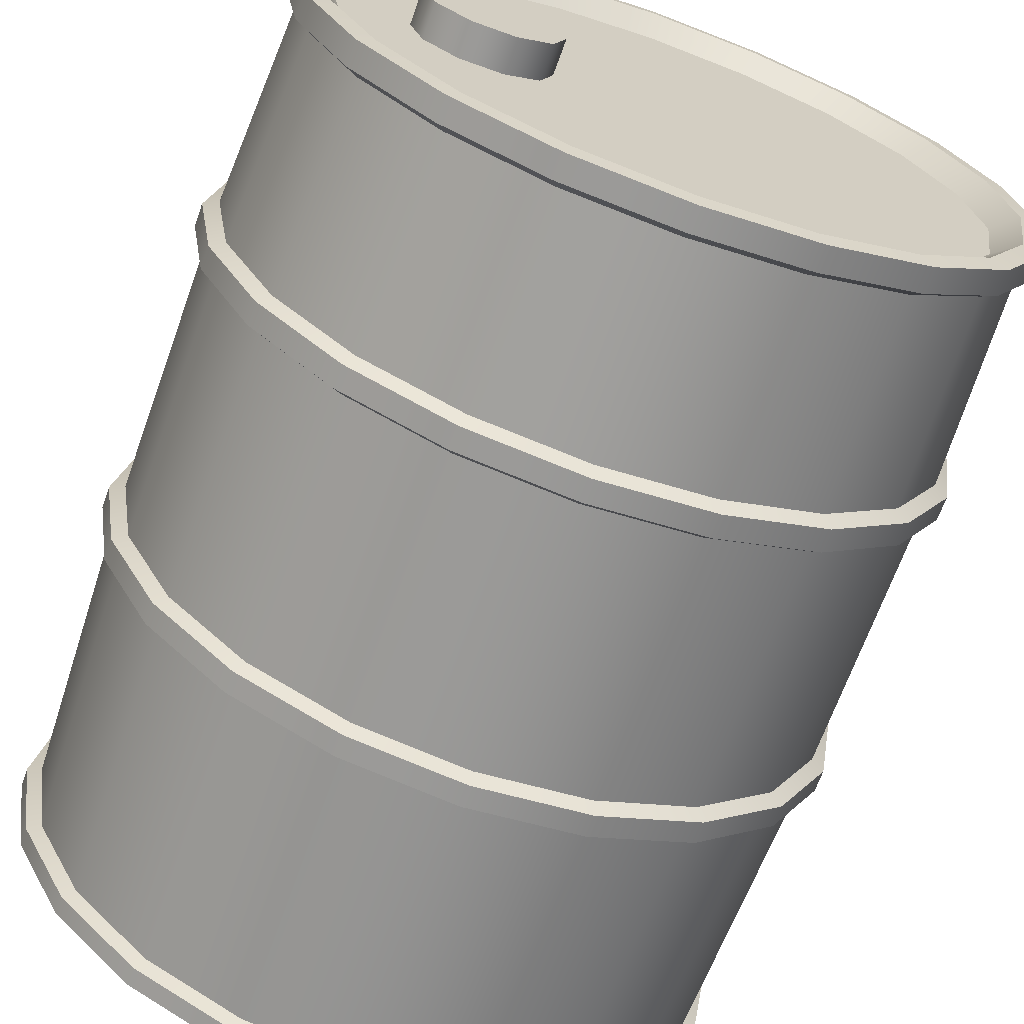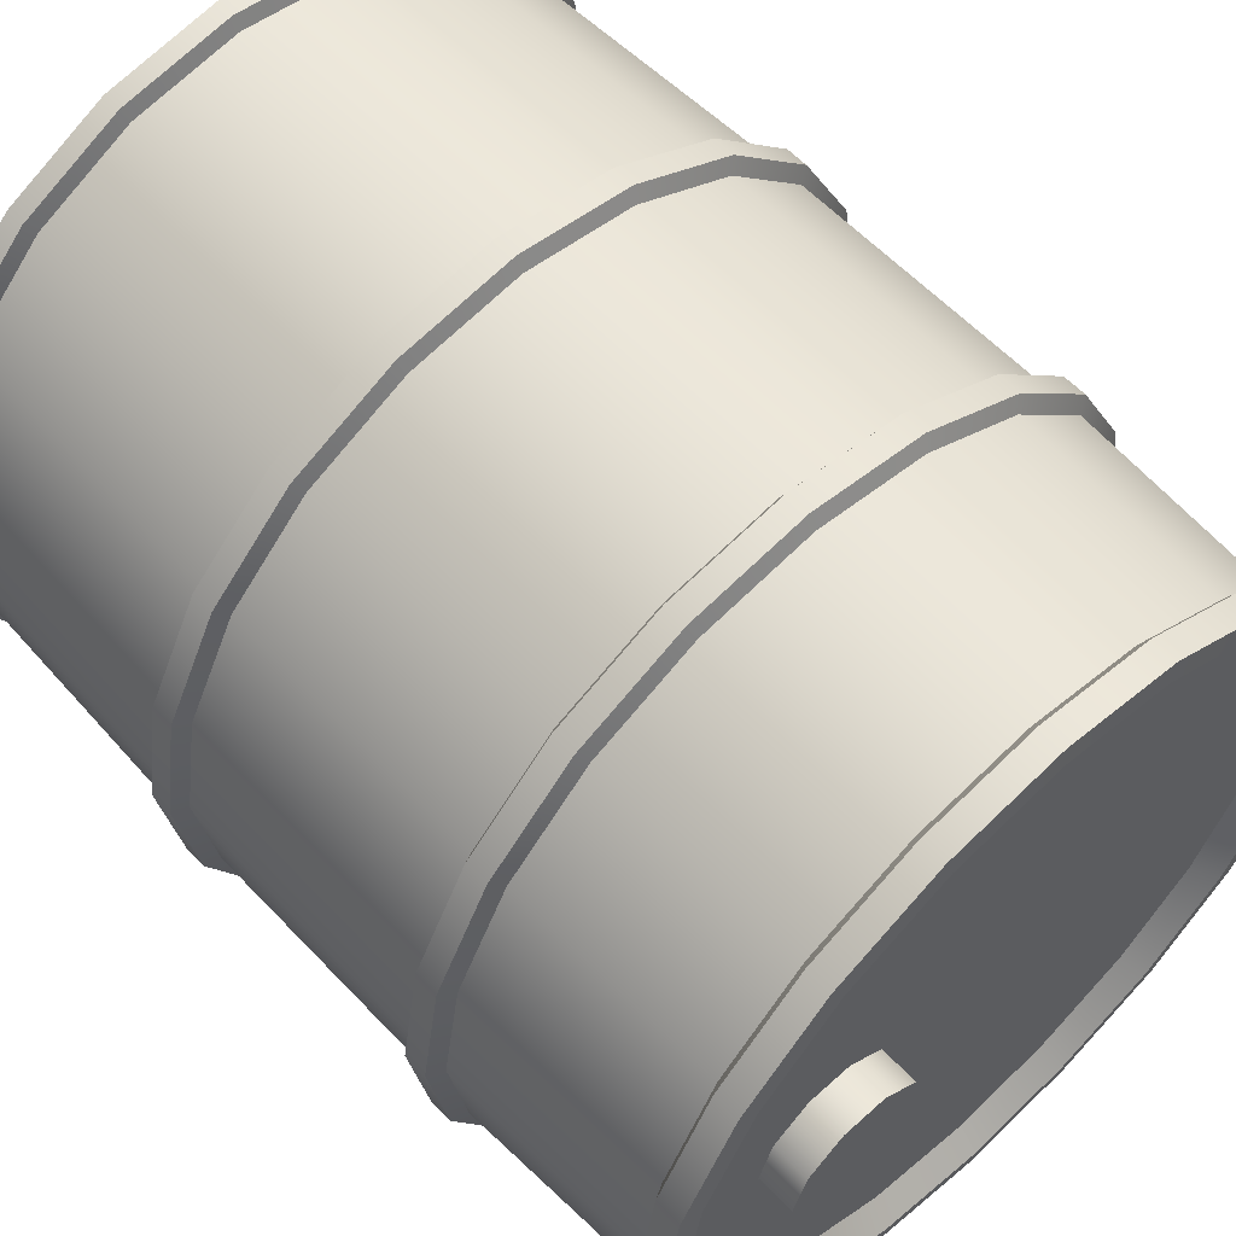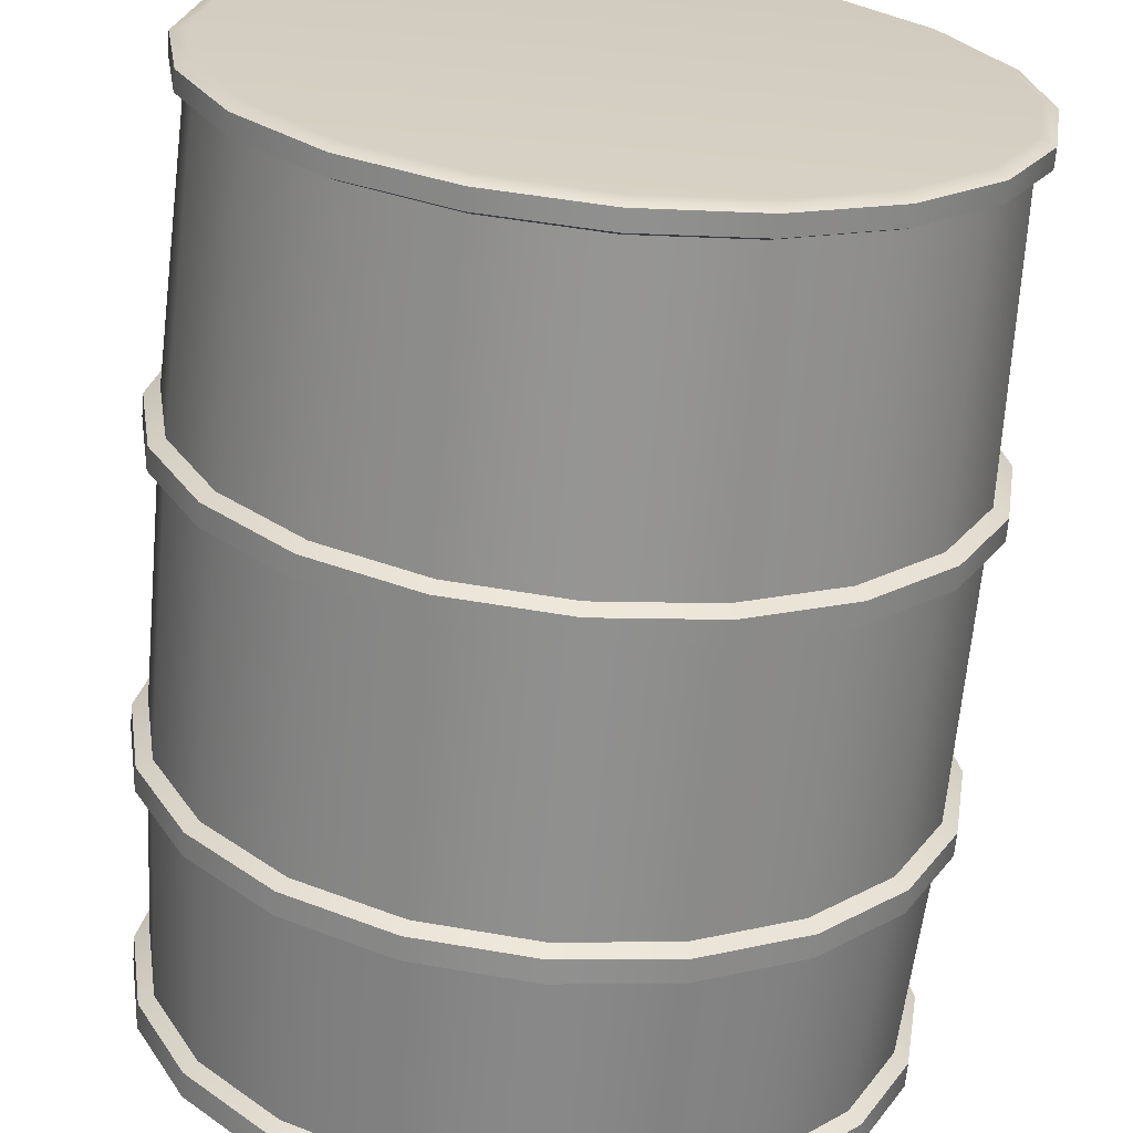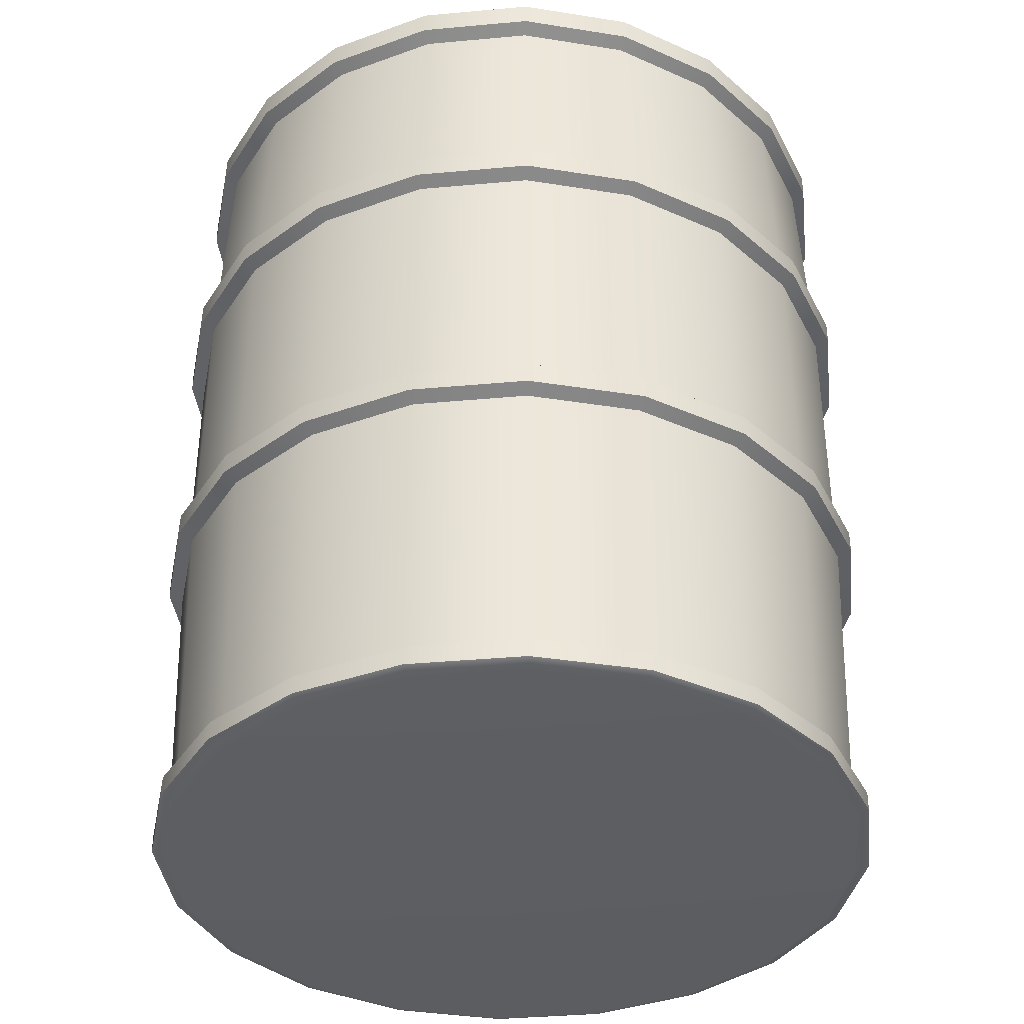
<metadata>
{"format":"obj","ext":"obj","renderer":"f3d","projection":"perspective","resolution":1024,"background":"white","views":[{"elev":-67.9,"azim":160.2,"up":"+Z"},{"elev":59.0,"azim":137.1,"up":"+Z"},{"elev":-65.5,"azim":-5.2,"up":"+Z"},{"elev":-37.9,"azim":87.6,"up":"+Y"}]}
</metadata>
<code>
g default
v -2.951 0.003511 2.01
v -3.01 0.003511 1.894
v -3.102 0.003511 1.802
v -3.218 0.003511 1.743
v -3.347 0.003511 1.722
v -3.475 0.003511 1.743
v -3.592 0.003511 1.802
v -3.684 0.003511 1.894
v -3.743 0.003511 2.01
v -3.763 0.003511 2.139
v -3.743 0.003511 2.267
v -3.684 0.003511 2.384
v -3.592 0.003511 2.476
v -3.475 0.003511 2.535
v -3.347 0.003511 2.555
v -3.218 0.003511 2.535
v -3.102 0.003511 2.476
v -3.01 0.003511 2.384
v -2.951 0.003511 2.267
v -2.93 0.003511 2.139
v -2.958 1.062 2.012
v -3.016 1.062 1.898
v -3.106 1.062 1.808
v -3.22 1.062 1.75
v -3.347 1.062 1.73
v -3.473 1.062 1.75
v -3.587 1.062 1.808
v -3.678 1.062 1.898
v -3.736 1.062 2.012
v -3.756 1.062 2.139
v -3.736 1.062 2.265
v -3.678 1.062 2.379
v -3.587 1.062 2.47
v -3.473 1.062 2.528
v -3.347 1.062 2.548
v -3.22 1.062 2.528
v -3.106 1.062 2.47
v -3.016 1.062 2.379
v -2.958 1.062 2.265
v -2.938 1.062 2.139
v -3.347 0.003511 2.139
v -3.102 1.021 2.476
v -3.218 1.021 2.535
v -3.347 1.021 2.555
v -3.475 1.021 2.535
v -3.592 1.021 2.476
v -3.684 1.021 2.384
v -3.743 1.021 2.267
v -3.763 1.021 2.139
v -3.743 1.021 2.01
v -3.684 1.021 1.894
v -3.592 1.021 1.802
v -3.475 1.021 1.743
v -3.347 1.021 1.722
v -3.218 1.021 1.743
v -3.102 1.021 1.802
v -3.01 1.021 1.894
v -2.951 1.021 2.01
v -2.93 1.021 2.139
v -2.951 1.021 2.267
v -3.01 1.021 2.384
v -3.102 0.03969 2.476
v -3.218 0.03969 2.535
v -3.347 0.03969 2.555
v -3.475 0.03969 2.535
v -3.592 0.03969 2.476
v -3.684 0.03969 2.384
v -3.743 0.03969 2.267
v -3.763 0.03969 2.139
v -3.743 0.03969 2.01
v -3.684 0.03969 1.894
v -3.592 0.03969 1.802
v -3.475 0.03969 1.743
v -3.347 0.03969 1.722
v -3.218 0.03969 1.743
v -3.102 0.03969 1.802
v -3.01 0.03969 1.894
v -2.951 0.03969 2.01
v -2.93 0.03969 2.139
v -2.951 0.03969 2.267
v -3.01 0.03969 2.384
v -3.095 0.7792 2.485
v -3.215 0.7792 2.546
v -3.347 0.7792 2.567
v -3.479 0.7792 2.546
v -3.598 0.7792 2.485
v -3.693 0.7792 2.39
v -3.754 0.7792 2.271
v -3.775 0.7792 2.139
v -3.754 0.7792 2.007
v -3.693 0.7792 1.887
v -3.598 0.7792 1.793
v -3.479 0.7792 1.732
v -3.347 0.7792 1.711
v -3.215 0.7792 1.732
v -3.095 0.7792 1.793
v -3.001 0.7792 1.887
v -2.94 0.7792 2.007
v -2.919 0.7792 2.139
v -2.94 0.7792 2.271
v -3.001 0.7792 2.39
v -3.095 0.7356 2.485
v -3.215 0.7356 2.546
v -3.347 0.7356 2.567
v -3.479 0.7356 2.546
v -3.598 0.7356 2.485
v -3.693 0.7356 2.39
v -3.754 0.7356 2.271
v -3.775 0.7356 2.139
v -3.754 0.7356 2.007
v -3.693 0.7356 1.887
v -3.598 0.7356 1.793
v -3.479 0.7356 1.732
v -3.347 0.7356 1.711
v -3.215 0.7356 1.732
v -3.095 0.7356 1.793
v -3.001 0.7356 1.887
v -2.94 0.7356 2.007
v -2.919 0.7356 2.139
v -2.94 0.7356 2.271
v -3.001 0.7356 2.39
v -3.095 0.4219 2.485
v -3.215 0.4219 2.546
v -3.347 0.4219 2.567
v -3.479 0.4219 2.546
v -3.598 0.4219 2.485
v -3.693 0.4219 2.39
v -3.754 0.4219 2.271
v -3.775 0.4219 2.139
v -3.754 0.4219 2.007
v -3.693 0.4219 1.887
v -3.598 0.4219 1.793
v -3.479 0.4219 1.732
v -3.347 0.4219 1.711
v -3.215 0.4219 1.732
v -3.095 0.4219 1.793
v -3.001 0.4219 1.887
v -2.94 0.4219 2.007
v -2.919 0.4219 2.139
v -2.94 0.4219 2.271
v -3.001 0.4219 2.39
v -3.095 0.38 2.485
v -3.215 0.38 2.546
v -3.347 0.38 2.567
v -3.479 0.38 2.546
v -3.598 0.38 2.485
v -3.693 0.38 2.39
v -3.754 0.38 2.271
v -3.775 0.38 2.139
v -3.754 0.38 2.007
v -3.693 0.38 1.887
v -3.598 0.38 1.793
v -3.479 0.38 1.732
v -3.347 0.38 1.711
v -3.215 0.38 1.732
v -3.095 0.38 1.793
v -3.001 0.38 1.887
v -2.94 0.38 2.007
v -2.919 0.38 2.139
v -2.94 0.38 2.271
v -3.001 0.38 2.39
v -2.935 0.0104 2.005
v -2.996 0.0104 1.884
v -2.996 0.0328 1.884
v -2.935 0.0328 2.005
v -3.092 0.0104 1.788
v -3.092 0.0328 1.788
v -3.213 0.0104 1.727
v -3.213 0.0328 1.727
v -3.347 0.0104 1.705
v -3.347 0.0328 1.705
v -3.481 0.0104 1.727
v -3.481 0.0328 1.727
v -3.601 0.0104 1.788
v -3.601 0.0328 1.788
v -3.697 0.0104 1.884
v -3.697 0.0328 1.884
v -3.759 0.0104 2.005
v -3.759 0.0328 2.005
v -3.78 0.0104 2.139
v -3.78 0.0328 2.139
v -3.759 0.0104 2.273
v -3.759 0.0328 2.273
v -3.697 0.0104 2.393
v -3.697 0.0328 2.393
v -3.601 0.0104 2.489
v -3.601 0.0328 2.489
v -3.481 0.0104 2.551
v -3.481 0.0328 2.551
v -3.347 0.0104 2.572
v -3.347 0.0328 2.572
v -3.213 0.0104 2.551
v -3.213 0.0328 2.551
v -3.092 0.0104 2.489
v -3.092 0.0328 2.489
v -2.996 0.0104 2.393
v -2.996 0.0328 2.393
v -2.935 0.0104 2.273
v -2.935 0.0328 2.273
v -2.913 0.0104 2.139
v -2.913 0.0328 2.139
v -3.092 1.03 2.489
v -3.213 1.03 2.551
v -3.092 1.06 2.489
v -3.213 1.06 2.551
v -3.347 1.03 2.572
v -3.347 1.06 2.572
v -3.481 1.03 2.551
v -3.481 1.06 2.551
v -3.601 1.03 2.489
v -3.601 1.06 2.489
v -3.697 1.03 2.393
v -3.697 1.06 2.393
v -3.759 1.03 2.273
v -3.759 1.06 2.273
v -3.78 1.03 2.139
v -3.78 1.06 2.139
v -3.759 1.03 2.005
v -3.759 1.06 2.005
v -3.697 1.03 1.884
v -3.697 1.06 1.884
v -3.601 1.03 1.788
v -3.601 1.06 1.788
v -3.481 1.03 1.727
v -3.481 1.06 1.727
v -3.347 1.03 1.705
v -3.347 1.06 1.705
v -3.213 1.03 1.727
v -3.213 1.06 1.727
v -3.092 1.03 1.788
v -3.092 1.06 1.788
v -2.996 1.03 1.884
v -2.996 1.06 1.884
v -2.935 1.03 2.005
v -2.935 1.06 2.005
v -2.913 1.03 2.139
v -2.913 1.06 2.139
v -2.935 1.03 2.273
v -2.935 1.06 2.273
v -2.996 1.03 2.393
v -2.996 1.06 2.393
v -3.085 0.7439 2.499
v -3.209 0.7439 2.562
v -3.085 0.7709 2.499
v -3.209 0.7709 2.562
v -3.347 0.7439 2.584
v -3.347 0.7709 2.584
v -3.484 0.7439 2.562
v -3.484 0.7709 2.562
v -3.608 0.7439 2.499
v -3.608 0.7709 2.499
v -3.707 0.7439 2.4
v -3.707 0.7709 2.4
v -3.77 0.7439 2.276
v -3.77 0.7709 2.276
v -3.792 0.7439 2.139
v -3.792 0.7709 2.139
v -3.77 0.7439 2.001
v -3.77 0.7709 2.001
v -3.707 0.7439 1.877
v -3.707 0.7709 1.877
v -3.608 0.7439 1.779
v -3.608 0.7709 1.779
v -3.484 0.7439 1.715
v -3.484 0.7709 1.715
v -3.347 0.7439 1.693
v -3.347 0.7709 1.693
v -3.209 0.7439 1.715
v -3.209 0.7709 1.715
v -3.085 0.7439 1.779
v -3.085 0.7709 1.779
v -2.987 0.7439 1.877
v -2.987 0.7709 1.877
v -2.923 0.7439 2.001
v -2.923 0.7709 2.001
v -2.902 0.7439 2.139
v -2.902 0.7709 2.139
v -2.923 0.7439 2.276
v -2.923 0.7709 2.276
v -2.987 0.7439 2.4
v -2.987 0.7709 2.4
v -3.085 0.388 2.499
v -3.209 0.388 2.562
v -3.085 0.4139 2.499
v -3.209 0.4139 2.562
v -3.347 0.388 2.584
v -3.347 0.4139 2.584
v -3.484 0.388 2.562
v -3.484 0.4139 2.562
v -3.608 0.388 2.499
v -3.608 0.4139 2.499
v -3.707 0.388 2.4
v -3.707 0.4139 2.4
v -3.77 0.388 2.276
v -3.77 0.4139 2.276
v -3.792 0.388 2.139
v -3.792 0.4139 2.139
v -3.77 0.388 2.001
v -3.77 0.4139 2.001
v -3.707 0.388 1.877
v -3.707 0.4139 1.877
v -3.608 0.388 1.779
v -3.608 0.4139 1.779
v -3.484 0.388 1.715
v -3.484 0.4139 1.715
v -3.347 0.388 1.693
v -3.347 0.4139 1.693
v -3.209 0.388 1.715
v -3.209 0.4139 1.715
v -3.085 0.388 1.779
v -3.085 0.4139 1.779
v -2.987 0.388 1.877
v -2.987 0.4139 1.877
v -2.923 0.388 2.001
v -2.923 0.4139 2.001
v -2.902 0.388 2.139
v -2.902 0.4139 2.139
v -2.923 0.388 2.276
v -2.923 0.4139 2.276
v -2.987 0.388 2.4
v -2.987 0.4139 2.4
v -2.985 1.038 2.021
v -3.039 1.038 1.915
v -3.347 1.038 2.139
v -3.123 1.038 1.831
v -3.229 1.038 1.777
v -3.347 1.038 1.758
v -3.464 1.038 1.777
v -3.571 1.038 1.831
v -3.655 1.038 1.915
v -3.709 1.038 2.021
v -3.728 1.038 2.139
v -3.709 1.038 2.256
v -3.655 1.038 2.363
v -3.571 1.038 2.447
v -3.464 1.038 2.501
v -3.347 1.038 2.52
v -3.229 1.038 2.501
v -3.123 1.038 2.447
v -3.039 1.038 2.363
v -2.985 1.038 2.256
v -2.966 1.038 2.139
v -3.068 1.03 2.085
v -3.108 1.03 2.055
v -3.159 1.03 2.055
v -3.2 1.03 2.085
v -3.215 1.03 2.133
v -3.2 1.03 2.181
v -3.159 1.03 2.21
v -3.108 1.03 2.21
v -3.068 1.03 2.181
v -3.052 1.03 2.133
v -3.068 1.08 2.085
v -3.108 1.08 2.055
v -3.159 1.08 2.055
v -3.2 1.08 2.085
v -3.215 1.08 2.133
v -3.2 1.08 2.181
v -3.159 1.08 2.21
v -3.108 1.08 2.21
v -3.068 1.08 2.181
v -3.052 1.08 2.133
v -3.134 1.08 2.133
g mesh_OilDrum
f 162 163 164 165
f 163 166 167 164
f 166 168 169 167
f 168 170 171 169
f 170 172 173 171
f 172 174 175 173
f 174 176 177 175
f 176 178 179 177
f 178 180 181 179
f 180 182 183 181
f 182 184 185 183
f 184 186 187 185
f 186 188 189 187
f 188 190 191 189
f 190 192 193 191
f 192 194 195 193
f 194 196 197 195
f 196 198 199 197
f 198 200 201 199
f 200 162 165 201
f 2 1 41
f 3 2 41
f 4 3 41
f 5 4 41
f 6 5 41
f 7 6 41
f 8 7 41
f 9 8 41
f 10 9 41
f 11 10 41
f 12 11 41
f 13 12 41
f 14 13 41
f 15 14 41
f 16 15 41
f 17 16 41
f 18 17 41
f 19 18 41
f 20 19 41
f 1 20 41
f 322 323 324
f 323 325 324
f 325 326 324
f 326 327 324
f 327 328 324
f 328 329 324
f 329 330 324
f 330 331 324
f 331 332 324
f 332 333 324
f 333 334 324
f 334 335 324
f 335 336 324
f 336 337 324
f 337 338 324
f 338 339 324
f 339 340 324
f 340 341 324
f 341 342 324
f 342 322 324
f 203 202 204 205
f 206 203 205 207
f 208 206 207 209
f 210 208 209 211
f 212 210 211 213
f 214 212 213 215
f 216 214 215 217
f 218 216 217 219
f 220 218 219 221
f 222 220 221 223
f 224 222 223 225
f 226 224 225 227
f 228 226 227 229
f 230 228 229 231
f 232 230 231 233
f 234 232 233 235
f 236 234 235 237
f 238 236 237 239
f 240 238 239 241
f 202 240 241 204
f 63 62 142 143
f 64 63 143 144
f 65 64 144 145
f 66 65 145 146
f 67 66 146 147
f 68 67 147 148
f 69 68 148 149
f 70 69 149 150
f 71 70 150 151
f 72 71 151 152
f 73 72 152 153
f 74 73 153 154
f 75 74 154 155
f 76 75 155 156
f 77 76 156 157
f 78 77 157 158
f 79 78 158 159
f 80 79 159 160
f 81 80 160 161
f 62 81 161 142
f 83 82 42 43
f 84 83 43 44
f 85 84 44 45
f 86 85 45 46
f 87 86 46 47
f 88 87 47 48
f 89 88 48 49
f 90 89 49 50
f 91 90 50 51
f 92 91 51 52
f 93 92 52 53
f 94 93 53 54
f 95 94 54 55
f 96 95 55 56
f 97 96 56 57
f 98 97 57 58
f 99 98 58 59
f 100 99 59 60
f 101 100 60 61
f 82 101 61 42
f 243 242 244 245
f 246 243 245 247
f 248 246 247 249
f 250 248 249 251
f 252 250 251 253
f 254 252 253 255
f 256 254 255 257
f 258 256 257 259
f 260 258 259 261
f 262 260 261 263
f 264 262 263 265
f 266 264 265 267
f 268 266 267 269
f 270 268 269 271
f 272 270 271 273
f 274 272 273 275
f 276 274 275 277
f 278 276 277 279
f 280 278 279 281
f 242 280 281 244
f 123 122 102 103
f 124 123 103 104
f 125 124 104 105
f 126 125 105 106
f 127 126 106 107
f 128 127 107 108
f 129 128 108 109
f 130 129 109 110
f 131 130 110 111
f 132 131 111 112
f 133 132 112 113
f 134 133 113 114
f 135 134 114 115
f 136 135 115 116
f 137 136 116 117
f 138 137 117 118
f 139 138 118 119
f 140 139 119 120
f 141 140 120 121
f 122 141 121 102
f 283 282 284 285
f 286 283 285 287
f 288 286 287 289
f 290 288 289 291
f 292 290 291 293
f 294 292 293 295
f 296 294 295 297
f 298 296 297 299
f 300 298 299 301
f 302 300 301 303
f 304 302 303 305
f 306 304 305 307
f 308 306 307 309
f 310 308 309 311
f 312 310 311 313
f 314 312 313 315
f 316 314 315 317
f 318 316 317 319
f 320 318 319 321
f 282 320 321 284
f 1 2 163 162
f 77 78 165 164
f 2 3 166 163
f 76 77 164 167
f 3 4 168 166
f 75 76 167 169
f 4 5 170 168
f 74 75 169 171
f 5 6 172 170
f 73 74 171 173
f 6 7 174 172
f 72 73 173 175
f 7 8 176 174
f 71 72 175 177
f 8 9 178 176
f 70 71 177 179
f 9 10 180 178
f 69 70 179 181
f 10 11 182 180
f 68 69 181 183
f 11 12 184 182
f 67 68 183 185
f 12 13 186 184
f 66 67 185 187
f 13 14 188 186
f 65 66 187 189
f 14 15 190 188
f 64 65 189 191
f 15 16 192 190
f 63 64 191 193
f 16 17 194 192
f 62 63 193 195
f 17 18 196 194
f 81 62 195 197
f 18 19 198 196
f 80 81 197 199
f 19 20 200 198
f 79 80 199 201
f 20 1 162 200
f 78 79 201 165
f 43 42 202 203
f 37 36 205 204
f 44 43 203 206
f 36 35 207 205
f 45 44 206 208
f 35 34 209 207
f 46 45 208 210
f 34 33 211 209
f 47 46 210 212
f 33 32 213 211
f 48 47 212 214
f 32 31 215 213
f 49 48 214 216
f 31 30 217 215
f 50 49 216 218
f 30 29 219 217
f 51 50 218 220
f 29 28 221 219
f 52 51 220 222
f 28 27 223 221
f 53 52 222 224
f 27 26 225 223
f 54 53 224 226
f 26 25 227 225
f 55 54 226 228
f 25 24 229 227
f 56 55 228 230
f 24 23 231 229
f 57 56 230 232
f 23 22 233 231
f 58 57 232 234
f 22 21 235 233
f 59 58 234 236
f 21 40 237 235
f 60 59 236 238
f 40 39 239 237
f 61 60 238 240
f 39 38 241 239
f 42 61 240 202
f 38 37 204 241
f 103 102 242 243
f 82 83 245 244
f 104 103 243 246
f 83 84 247 245
f 105 104 246 248
f 84 85 249 247
f 106 105 248 250
f 85 86 251 249
f 107 106 250 252
f 86 87 253 251
f 108 107 252 254
f 87 88 255 253
f 109 108 254 256
f 88 89 257 255
f 110 109 256 258
f 89 90 259 257
f 111 110 258 260
f 90 91 261 259
f 112 111 260 262
f 91 92 263 261
f 113 112 262 264
f 92 93 265 263
f 114 113 264 266
f 93 94 267 265
f 115 114 266 268
f 94 95 269 267
f 116 115 268 270
f 95 96 271 269
f 117 116 270 272
f 96 97 273 271
f 118 117 272 274
f 97 98 275 273
f 119 118 274 276
f 98 99 277 275
f 120 119 276 278
f 99 100 279 277
f 121 120 278 280
f 100 101 281 279
f 102 121 280 242
f 101 82 244 281
f 143 142 282 283
f 122 123 285 284
f 144 143 283 286
f 123 124 287 285
f 145 144 286 288
f 124 125 289 287
f 146 145 288 290
f 125 126 291 289
f 147 146 290 292
f 126 127 293 291
f 148 147 292 294
f 127 128 295 293
f 149 148 294 296
f 128 129 297 295
f 150 149 296 298
f 129 130 299 297
f 151 150 298 300
f 130 131 301 299
f 152 151 300 302
f 131 132 303 301
f 153 152 302 304
f 132 133 305 303
f 154 153 304 306
f 133 134 307 305
f 155 154 306 308
f 134 135 309 307
f 156 155 308 310
f 135 136 311 309
f 157 156 310 312
f 136 137 313 311
f 158 157 312 314
f 137 138 315 313
f 159 158 314 316
f 138 139 317 315
f 160 159 316 318
f 139 140 319 317
f 161 160 318 320
f 140 141 321 319
f 142 161 320 282
f 141 122 284 321
f 21 22 323 322
f 22 23 325 323
f 23 24 326 325
f 24 25 327 326
f 25 26 328 327
f 26 27 329 328
f 27 28 330 329
f 28 29 331 330
f 29 30 332 331
f 30 31 333 332
f 31 32 334 333
f 32 33 335 334
f 33 34 336 335
f 34 35 337 336
f 35 36 338 337
f 36 37 339 338
f 37 38 340 339
f 38 39 341 340
f 39 40 342 341
f 40 21 322 342
f 343 344 354 353
f 344 345 355 354
f 345 346 356 355
f 346 347 357 356
f 347 348 358 357
f 348 349 359 358
f 349 350 360 359
f 350 351 361 360
f 351 352 362 361
f 352 343 353 362
f 353 354 363
f 354 355 363
f 355 356 363
f 356 357 363
f 357 358 363
f 358 359 363
f 359 360 363
f 360 361 363
f 361 362 363
f 362 353 363

</code>
